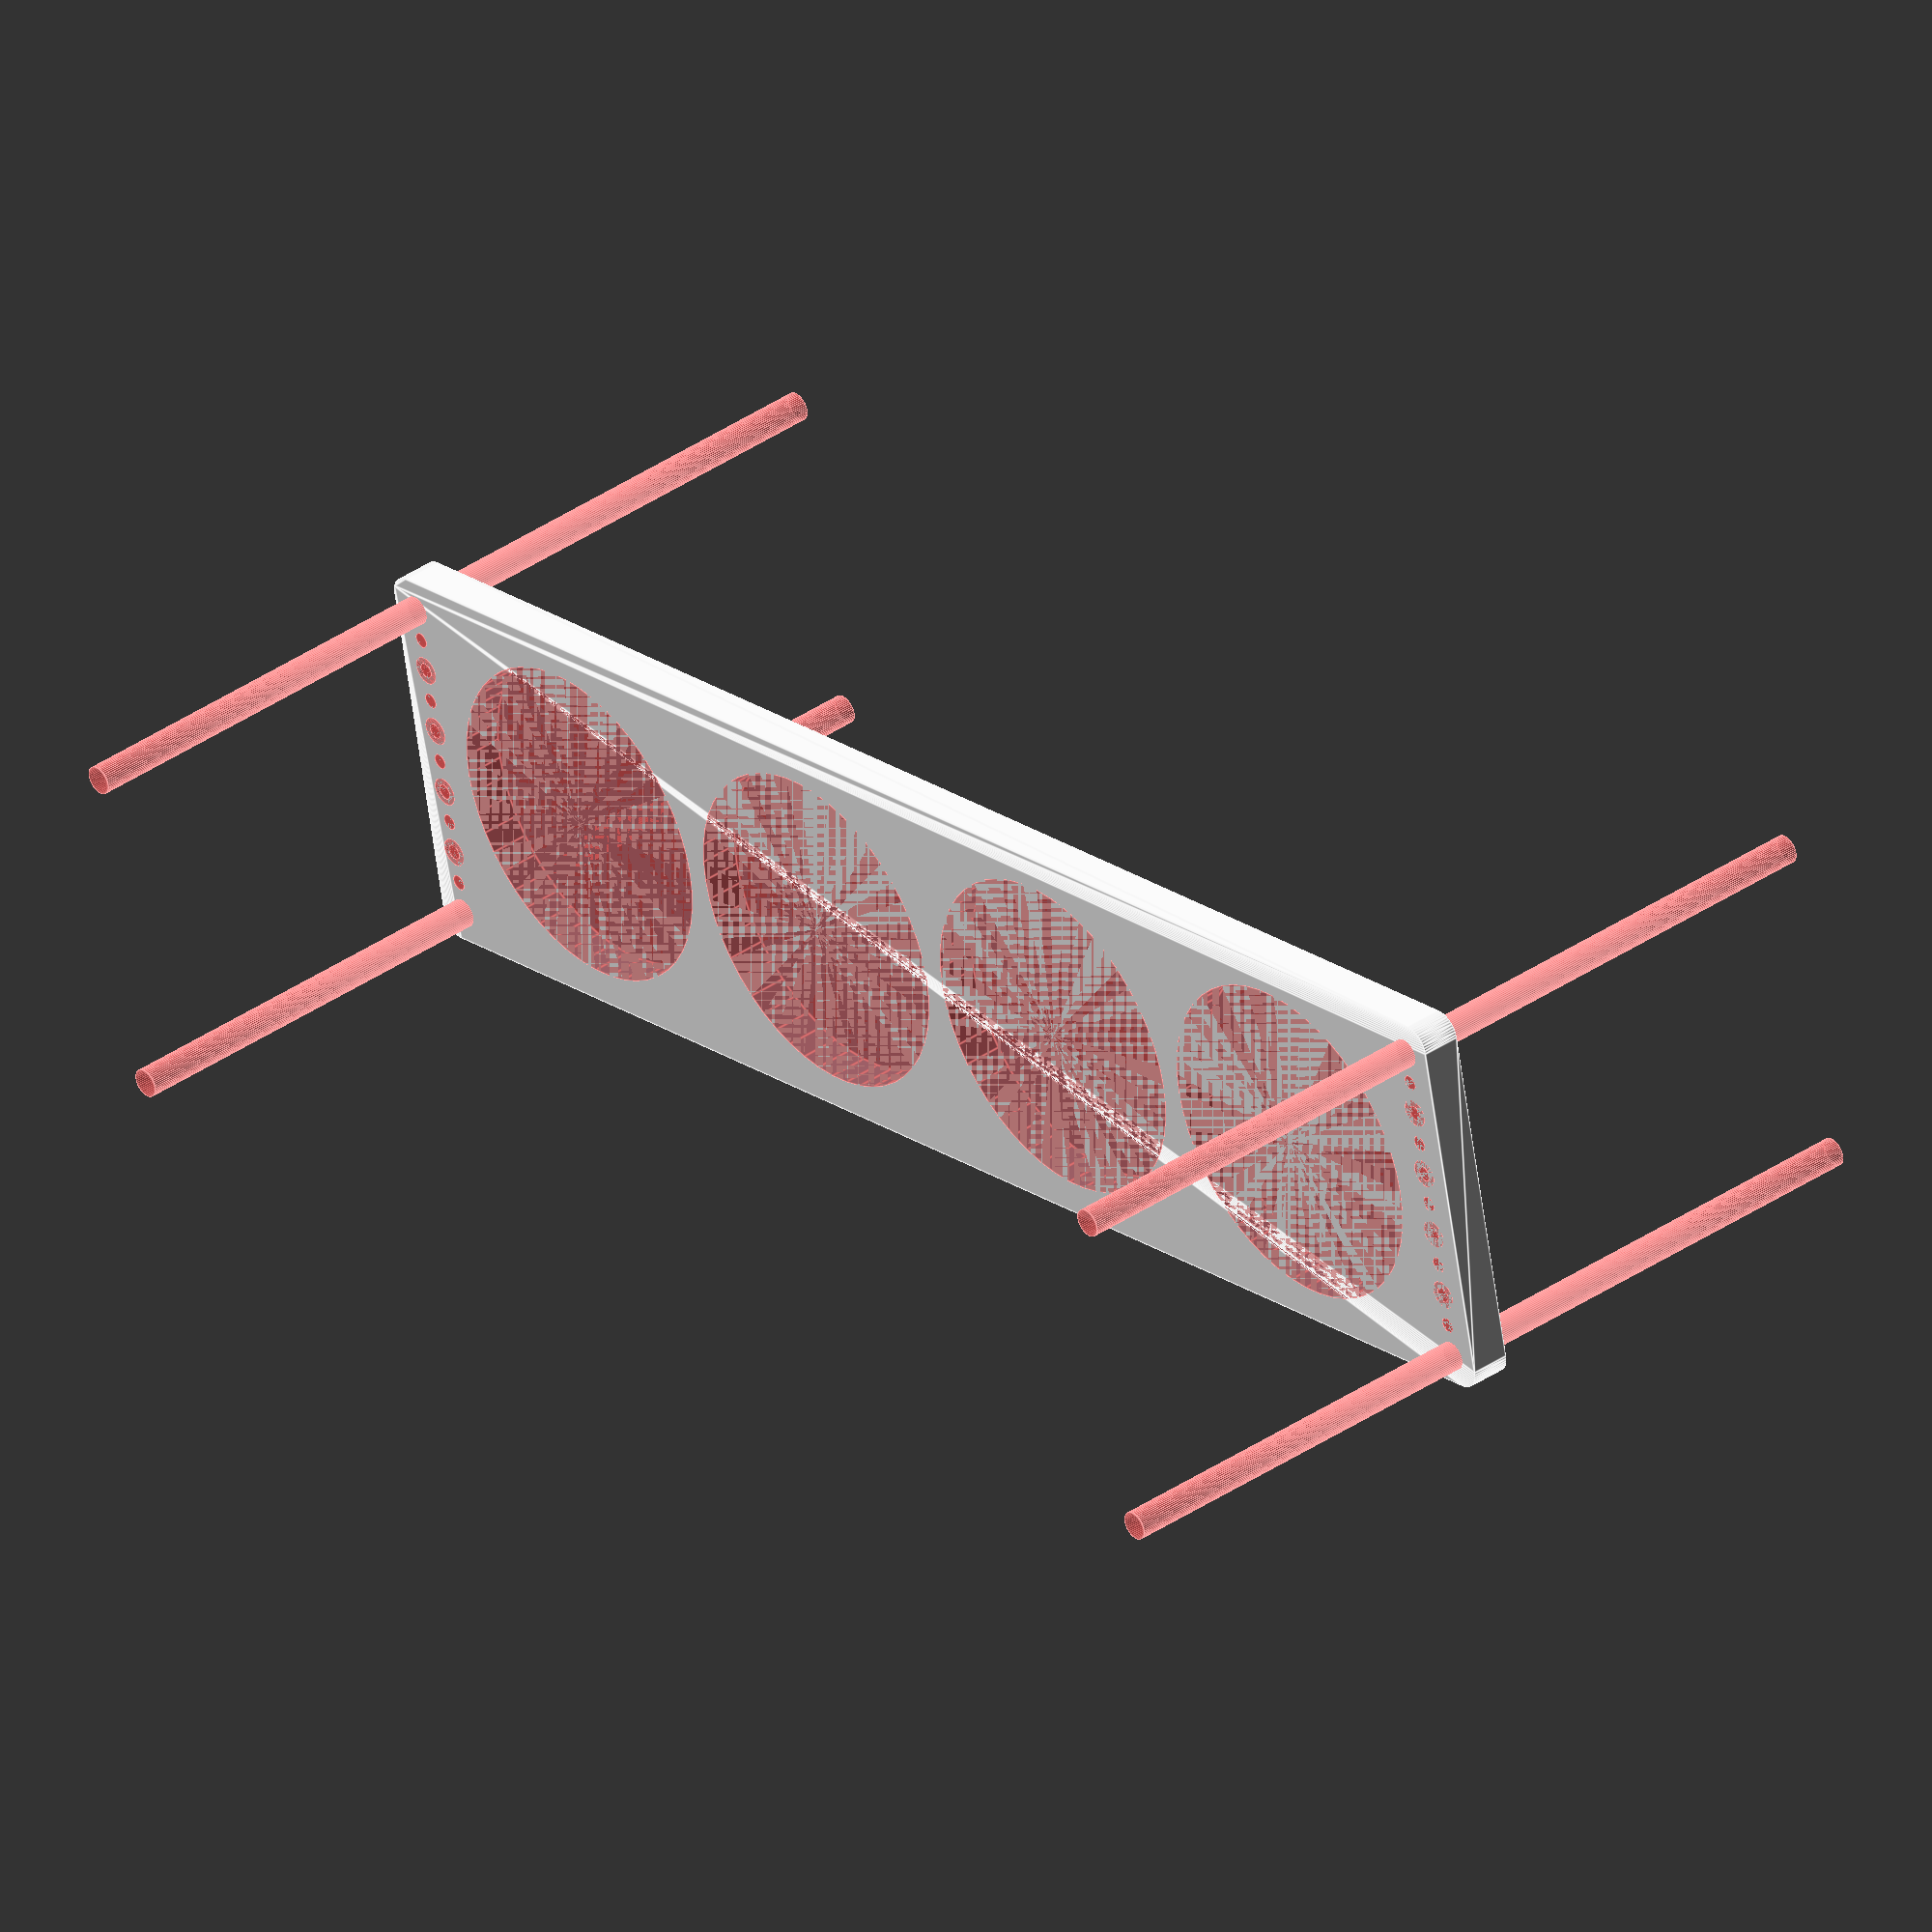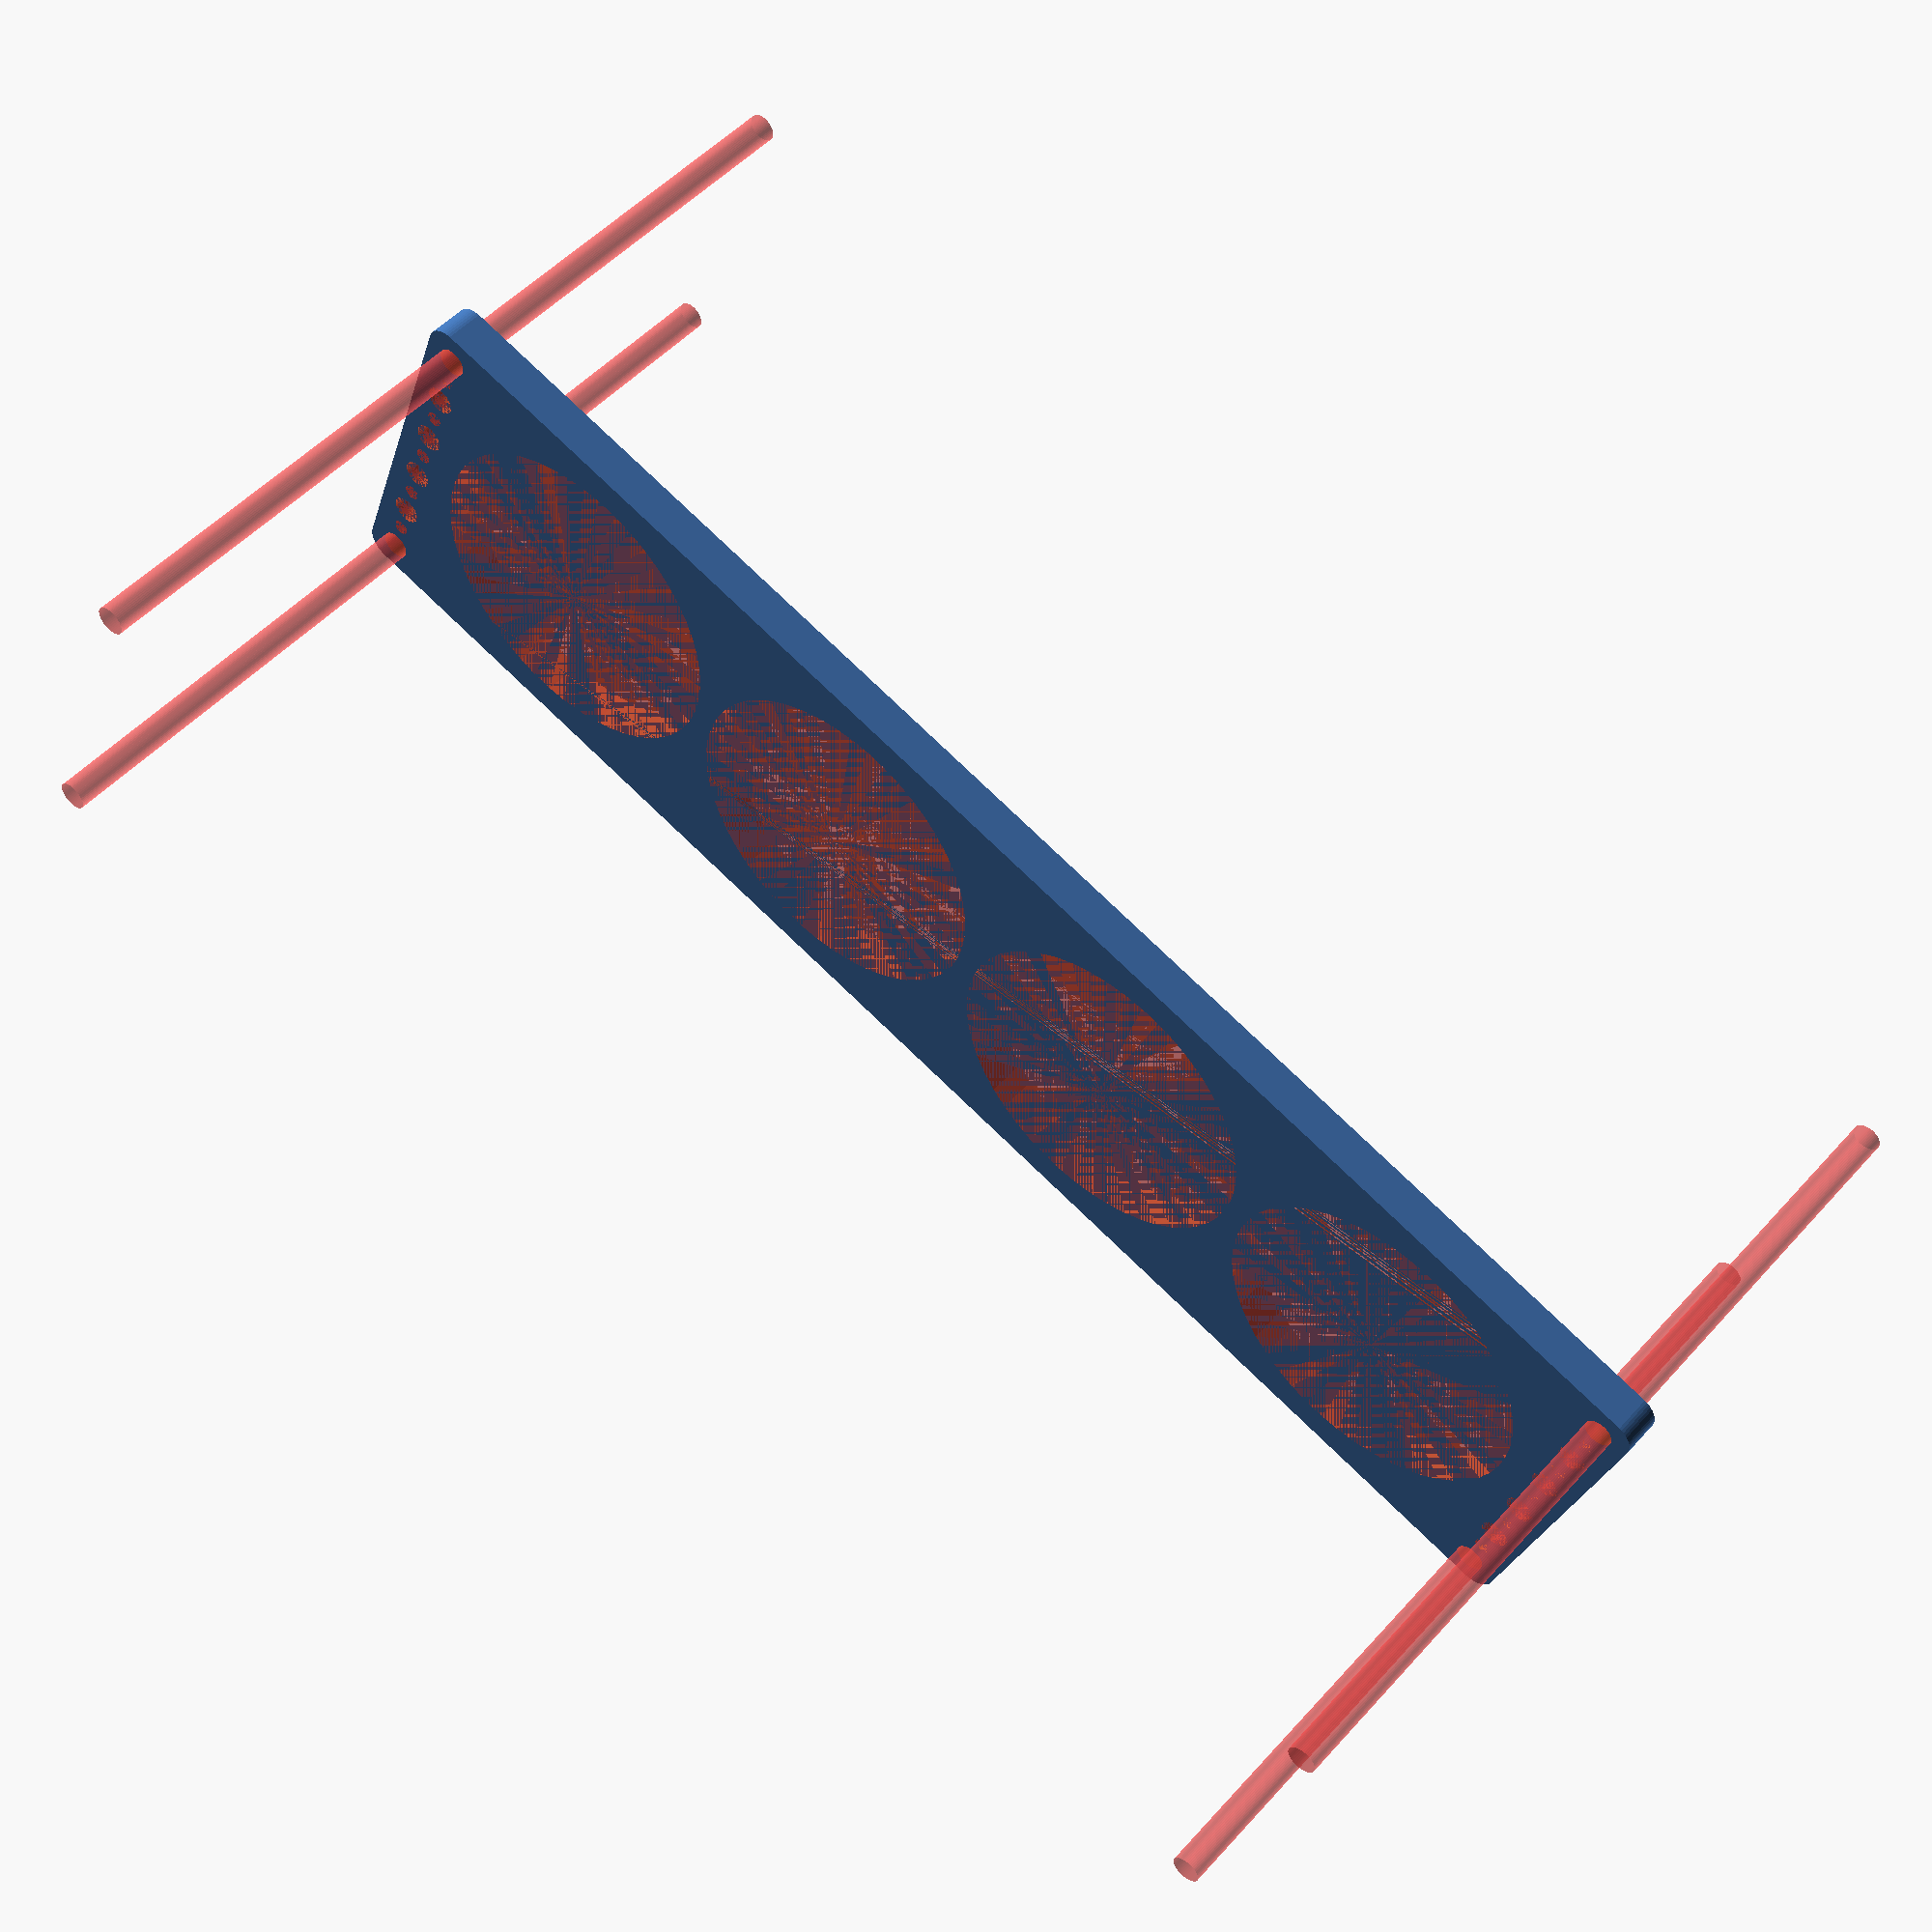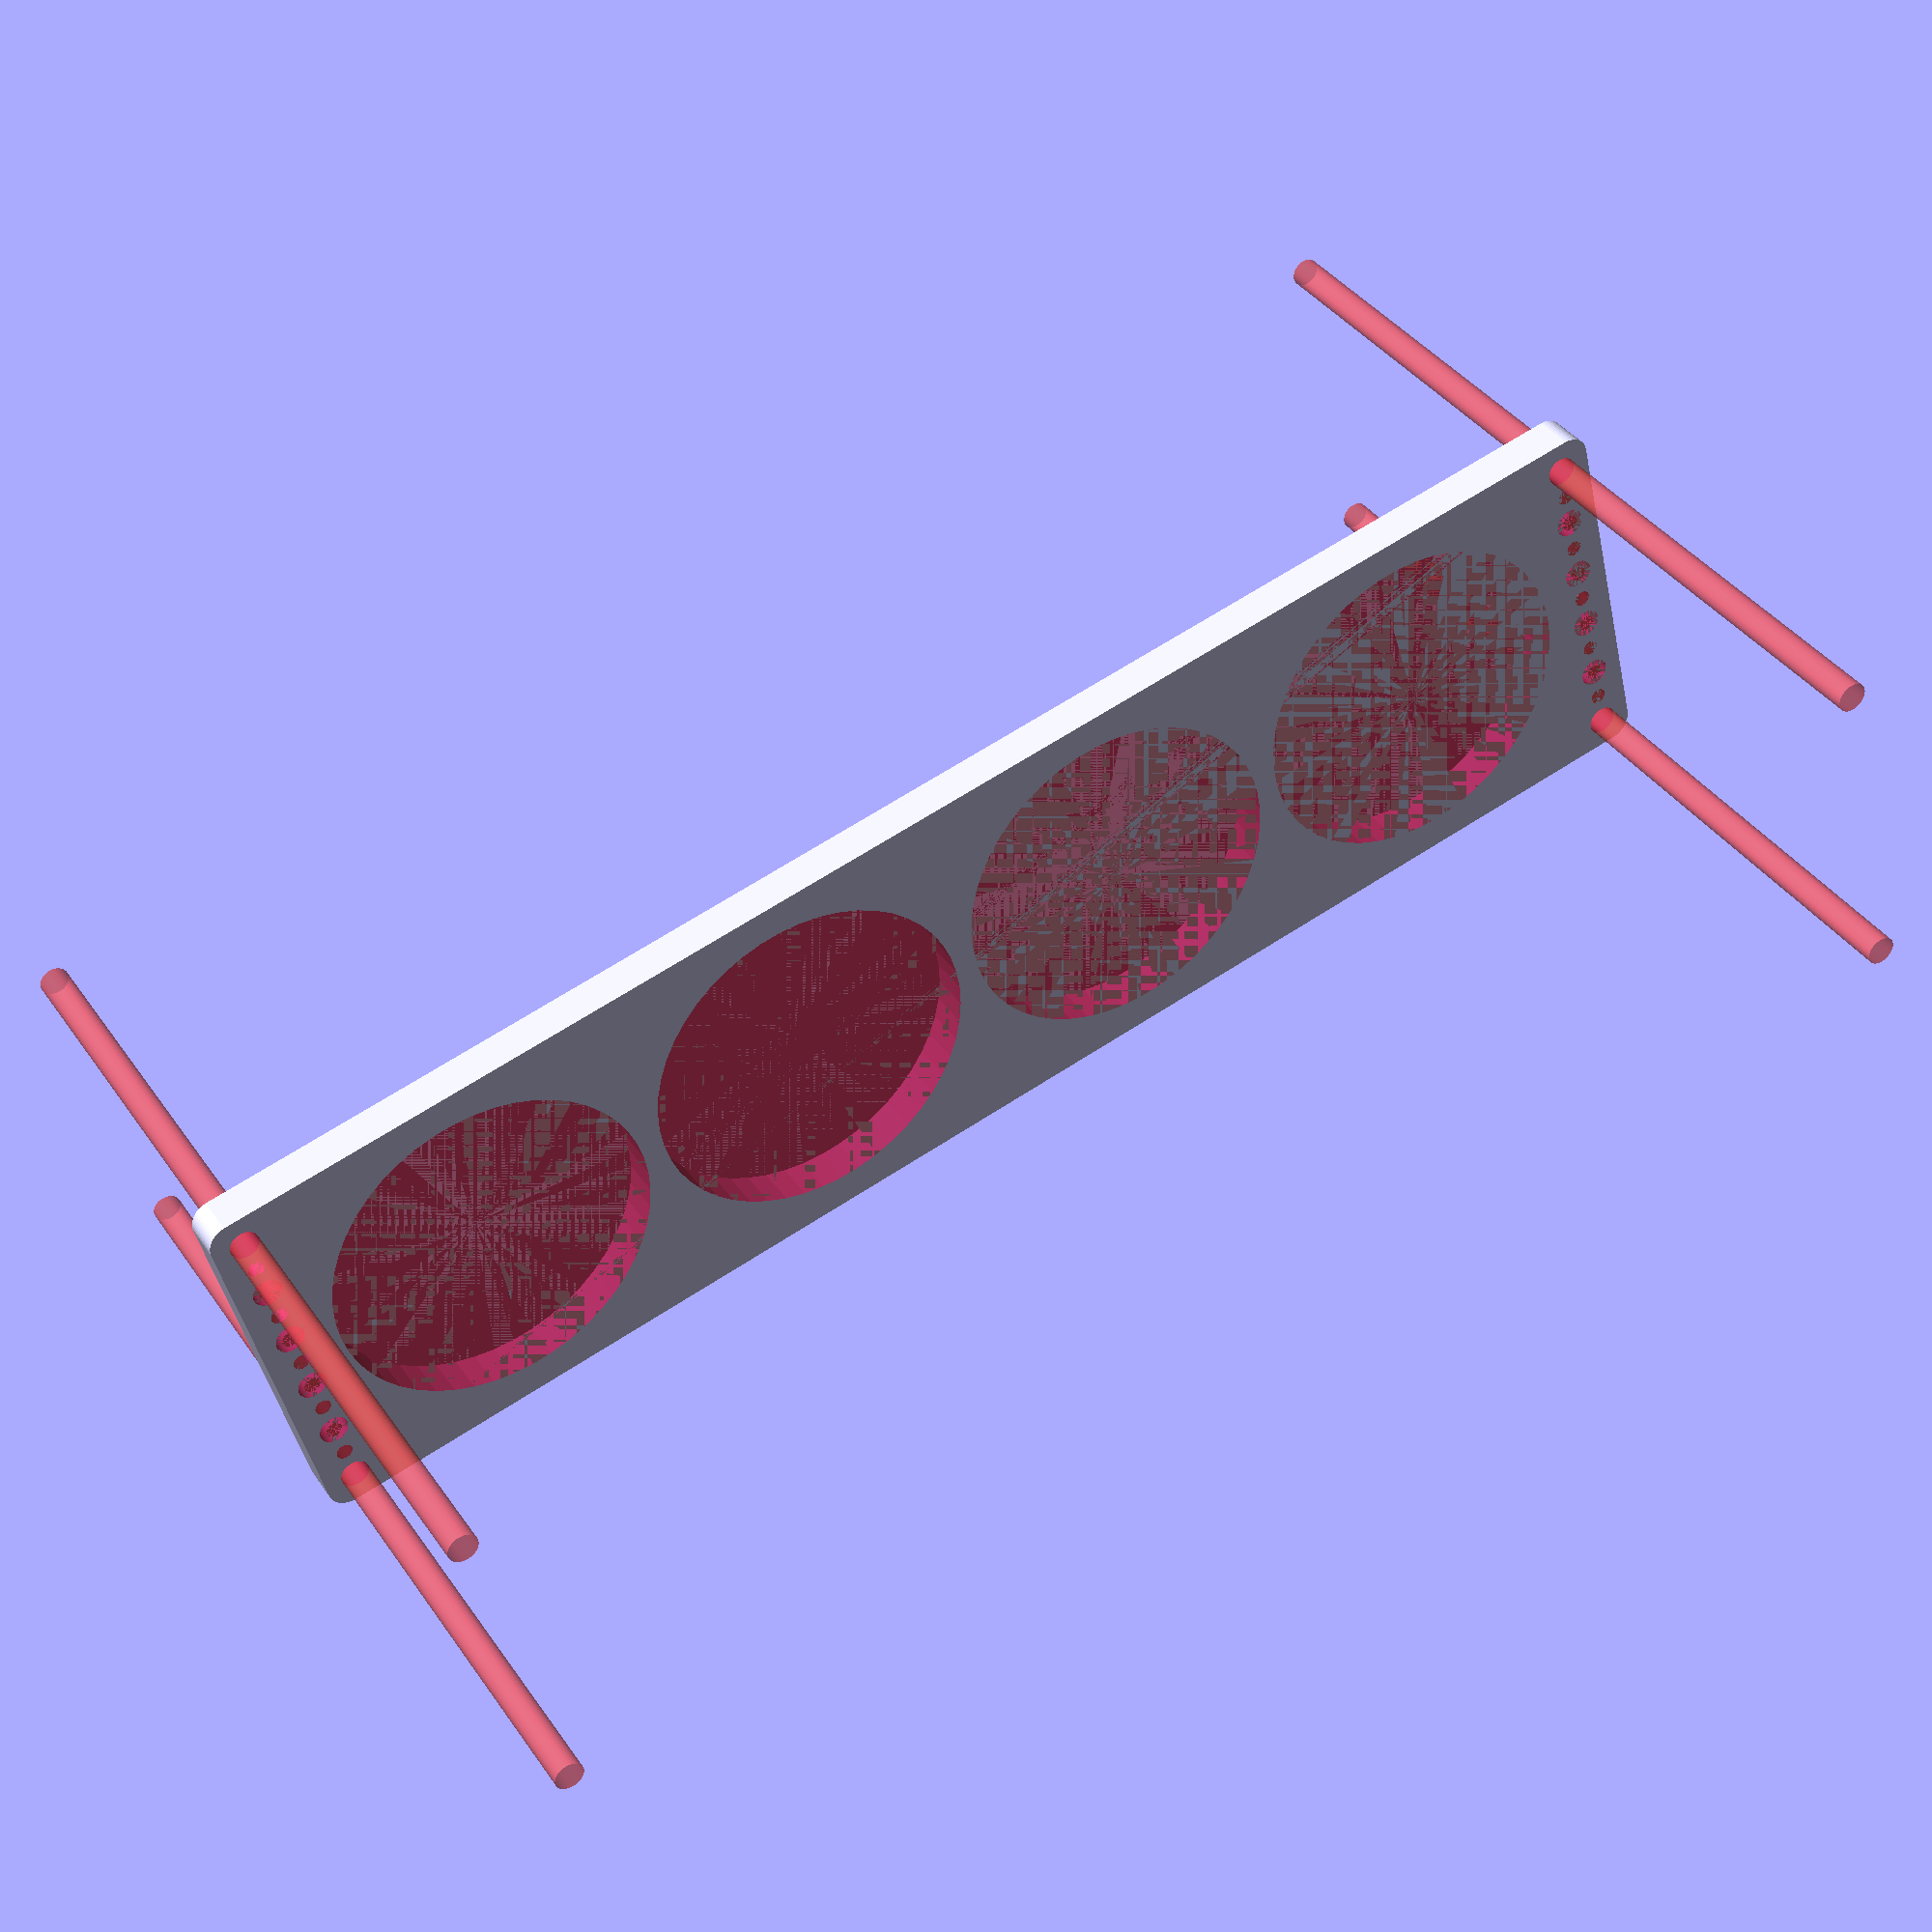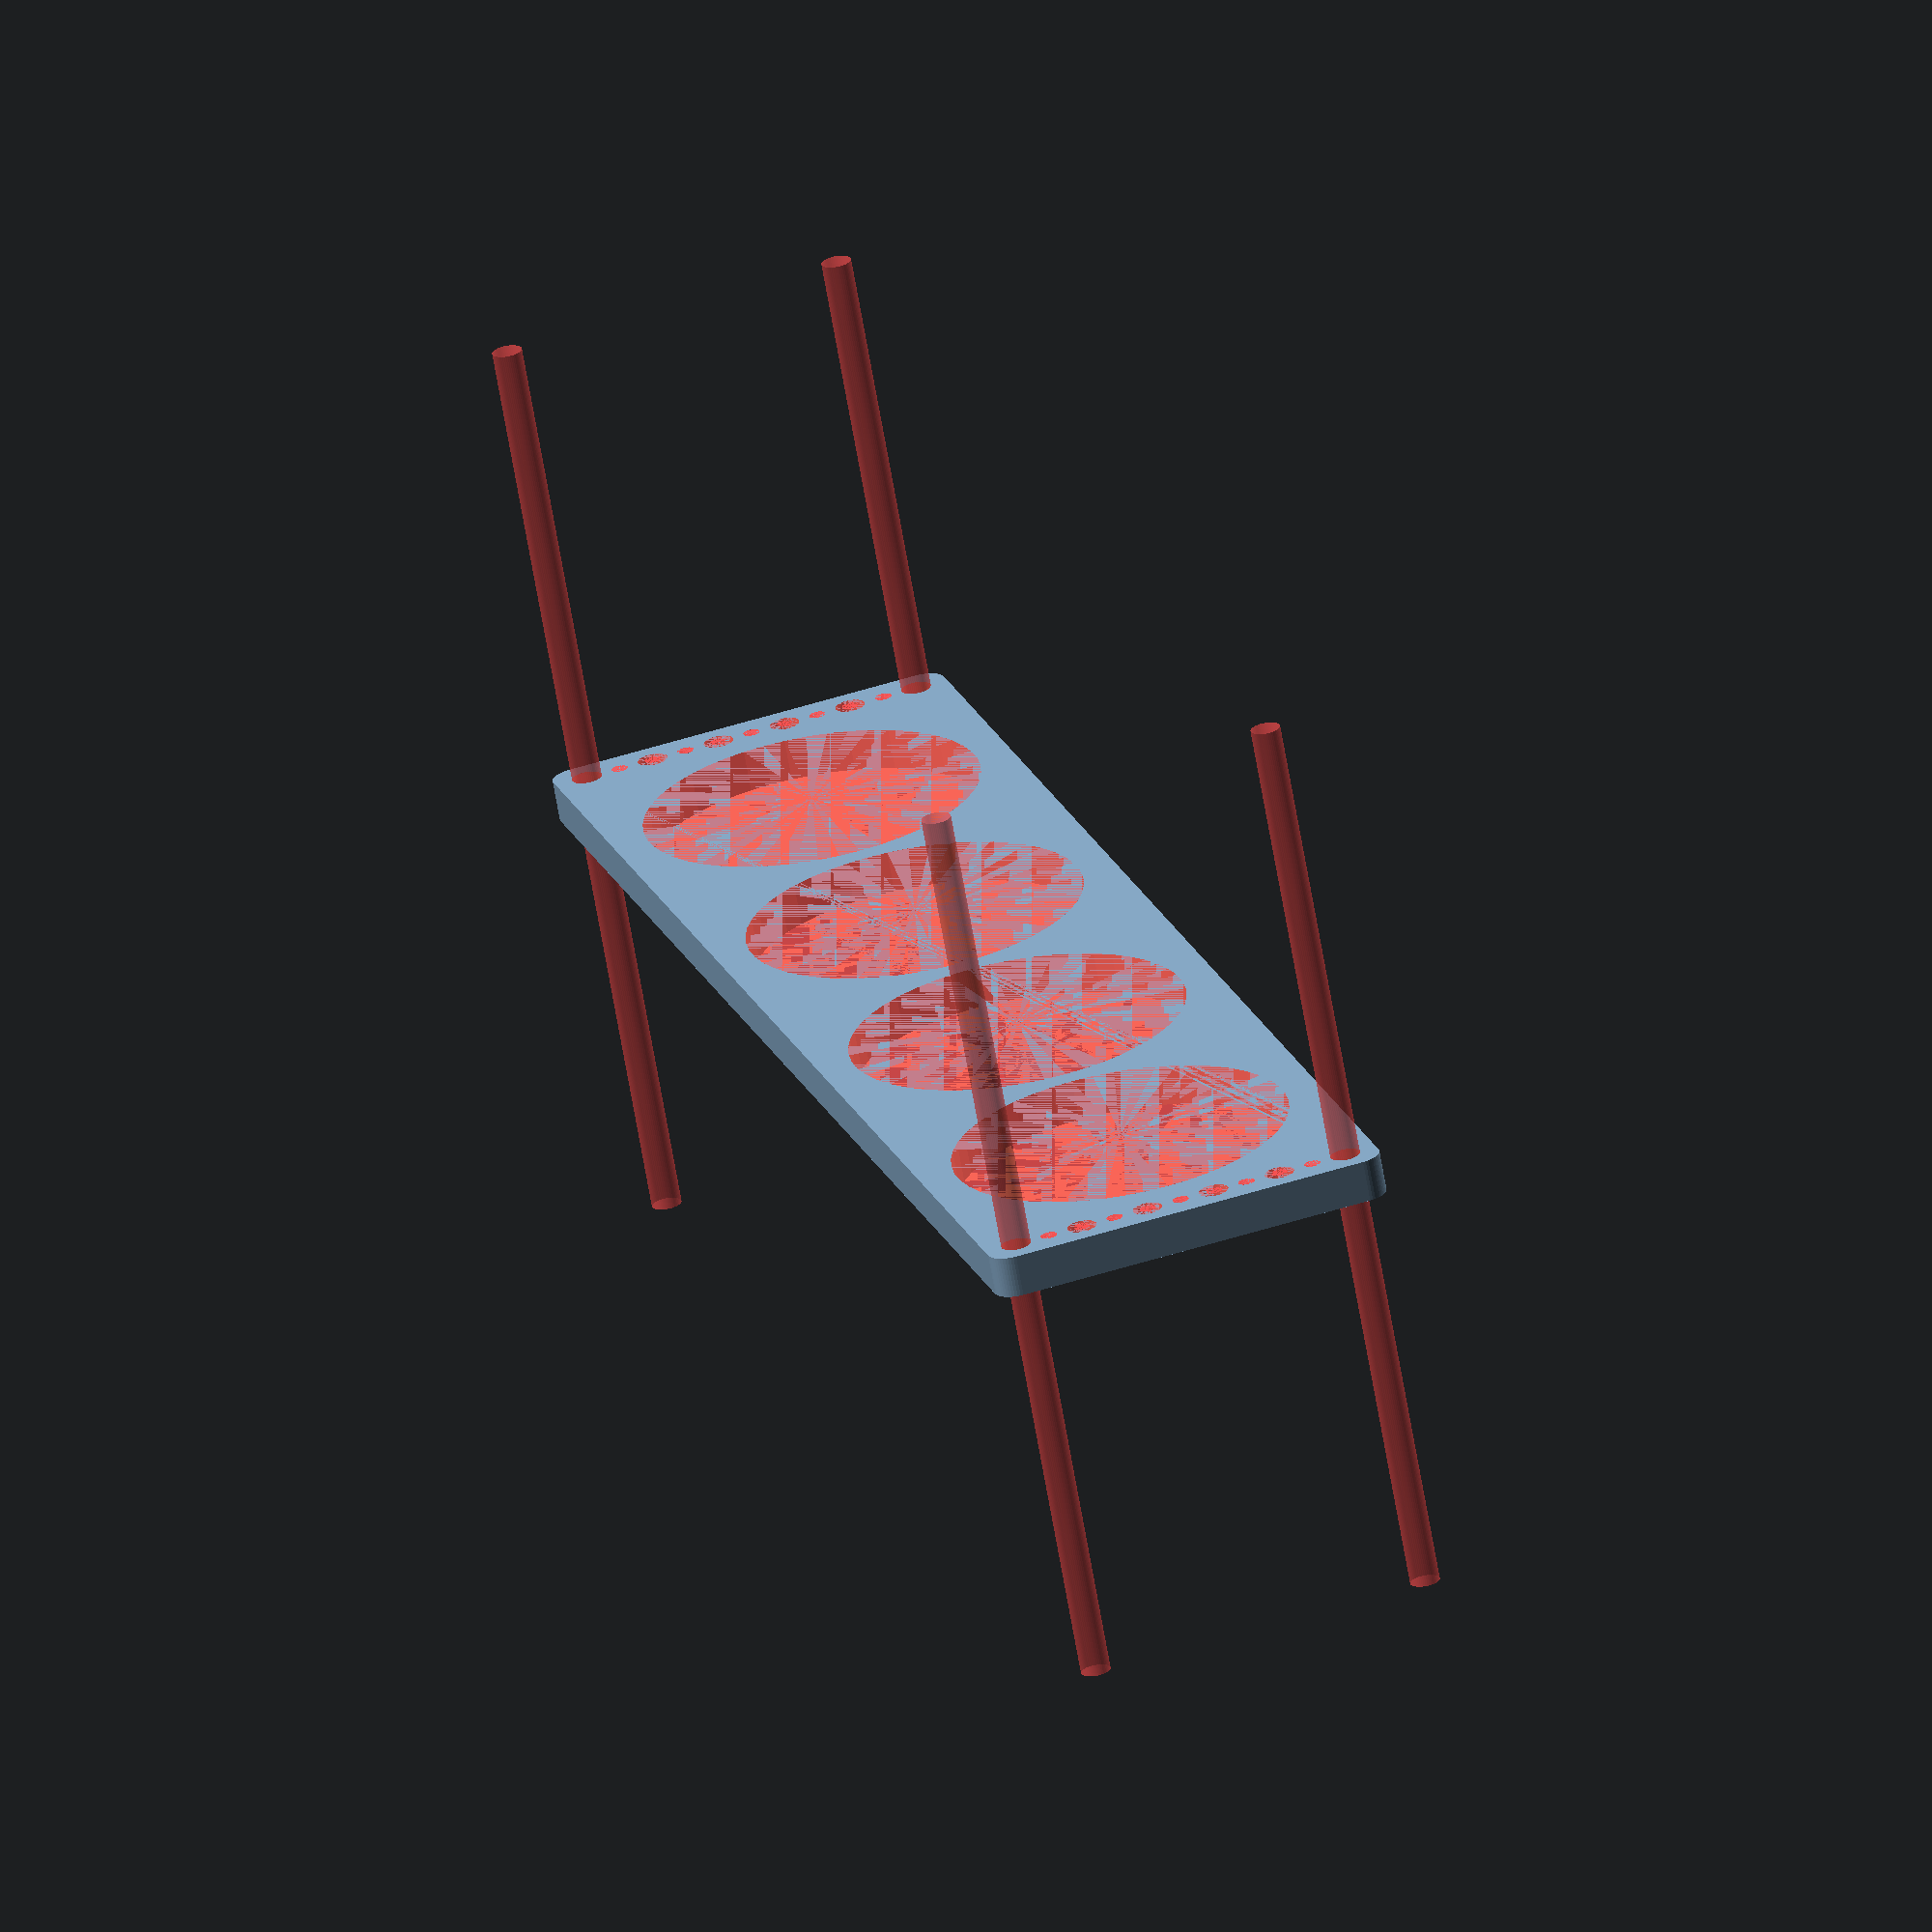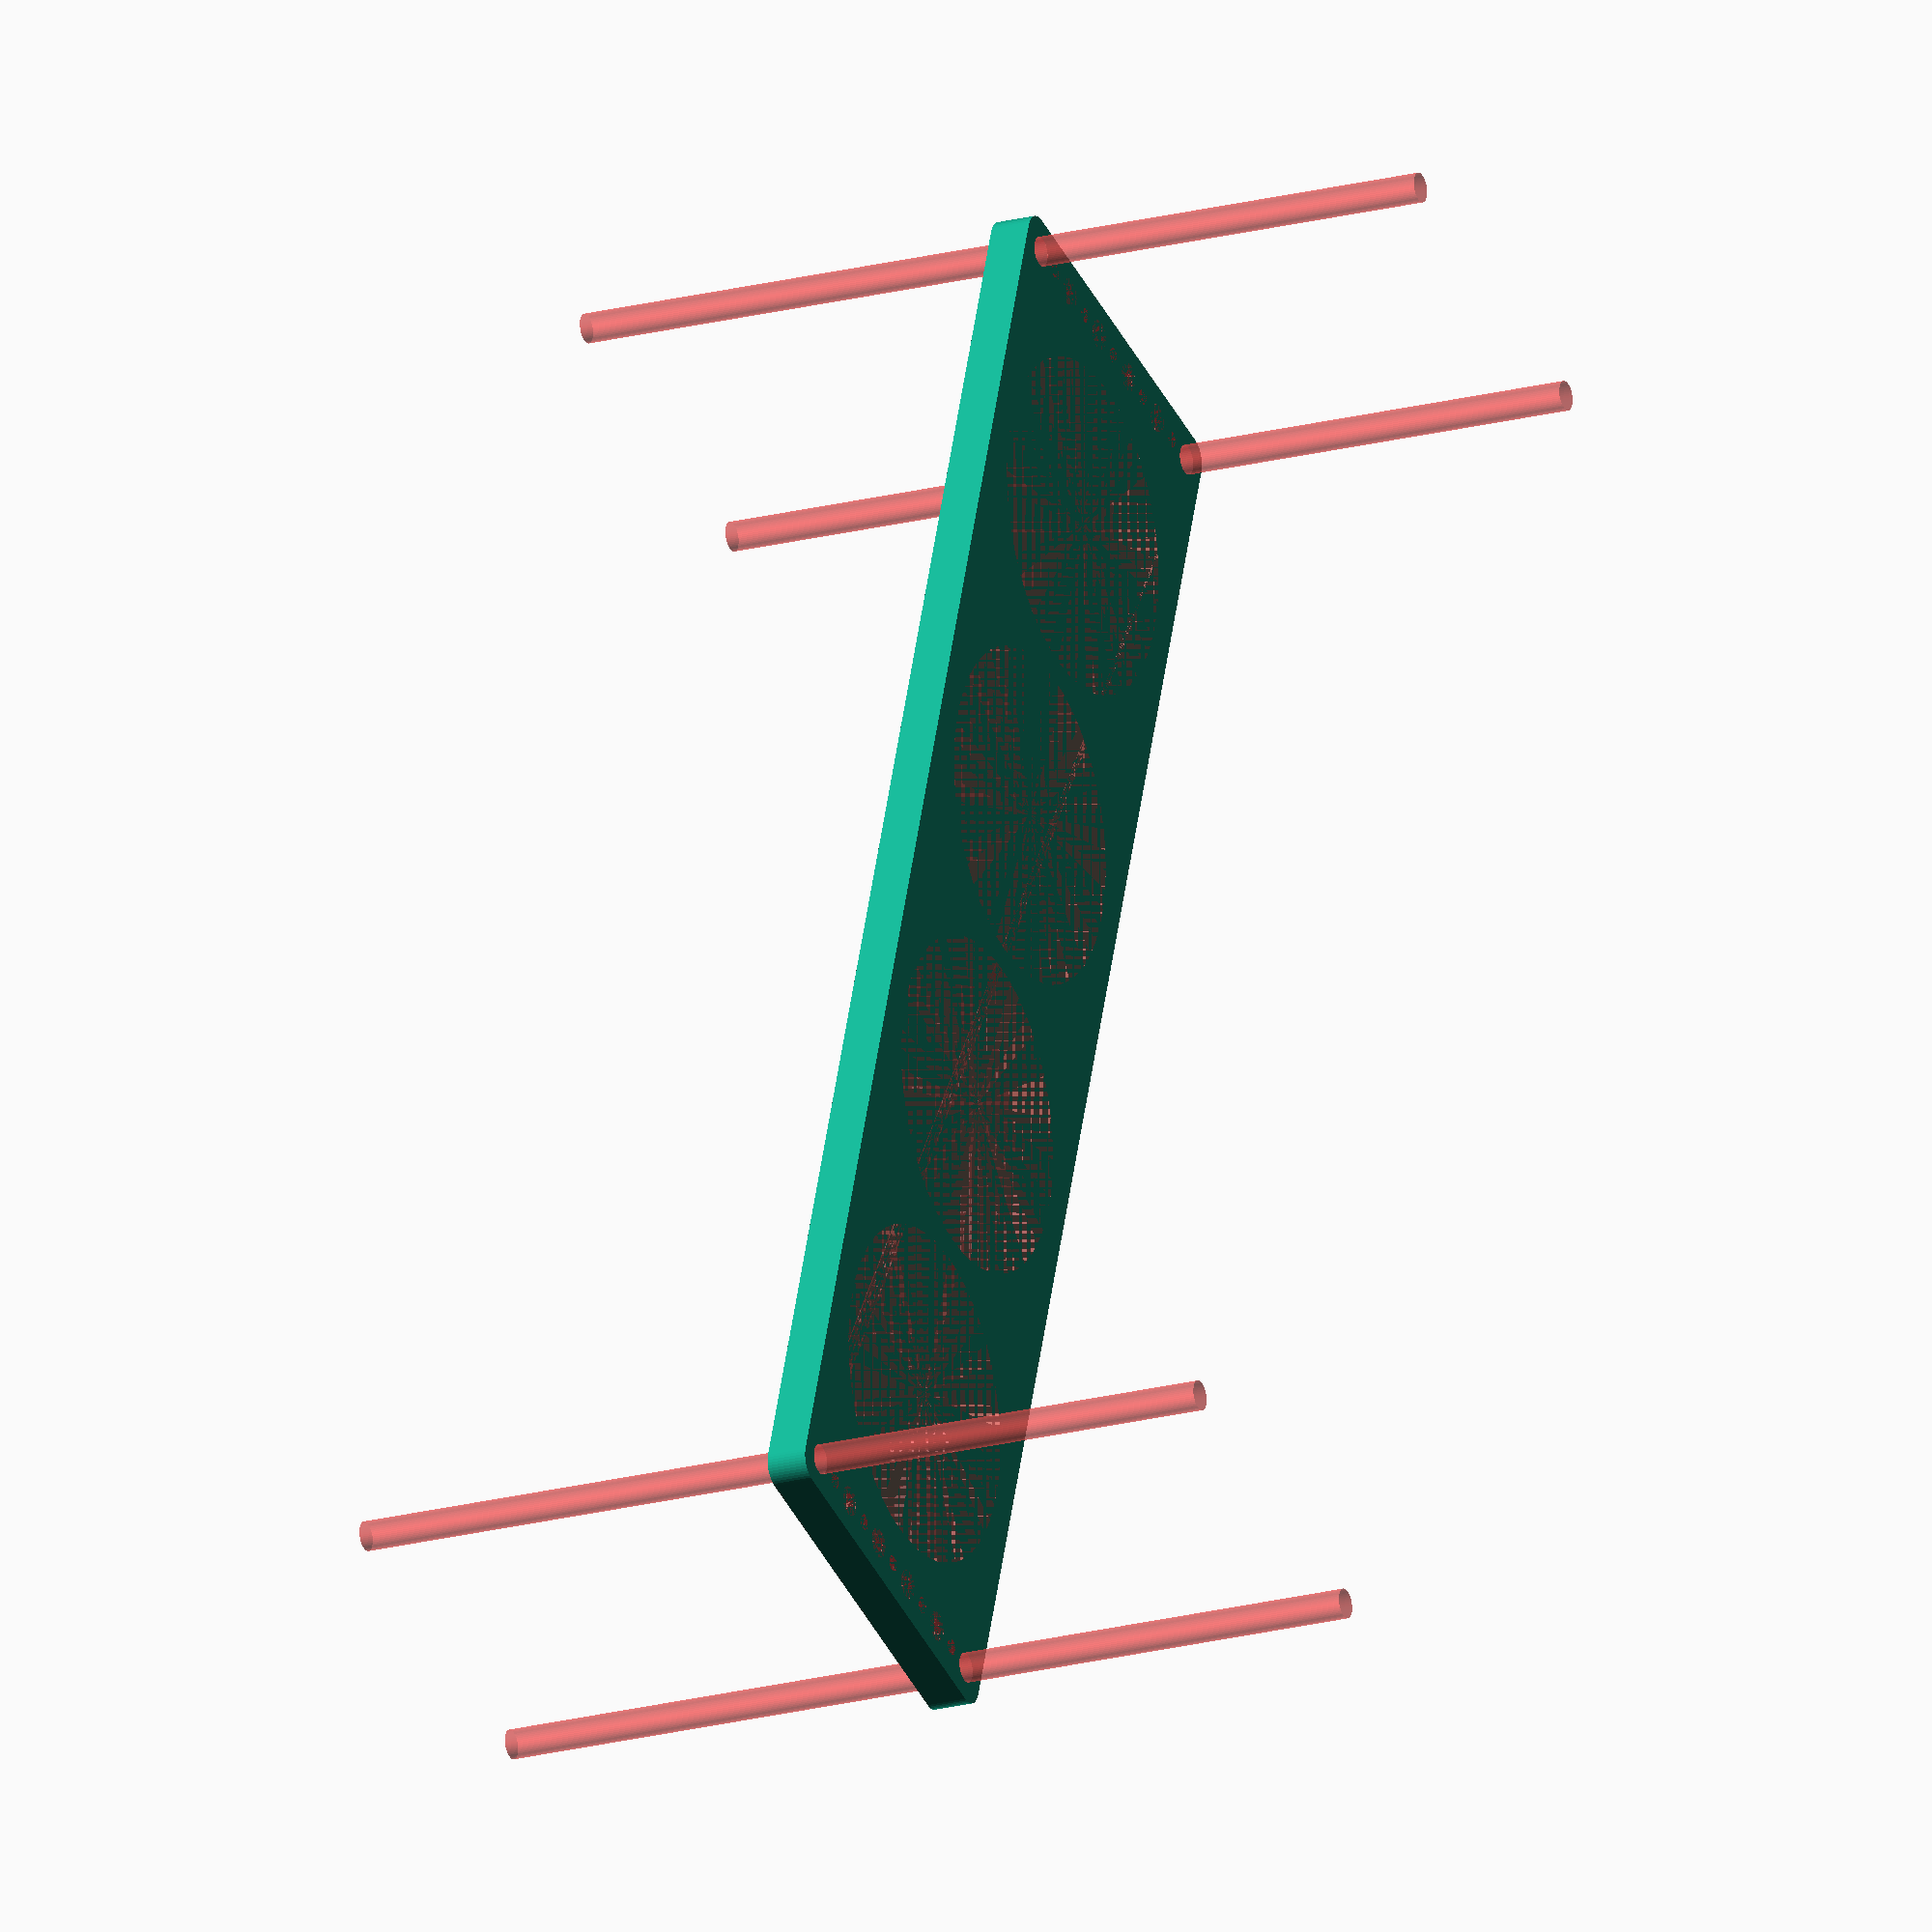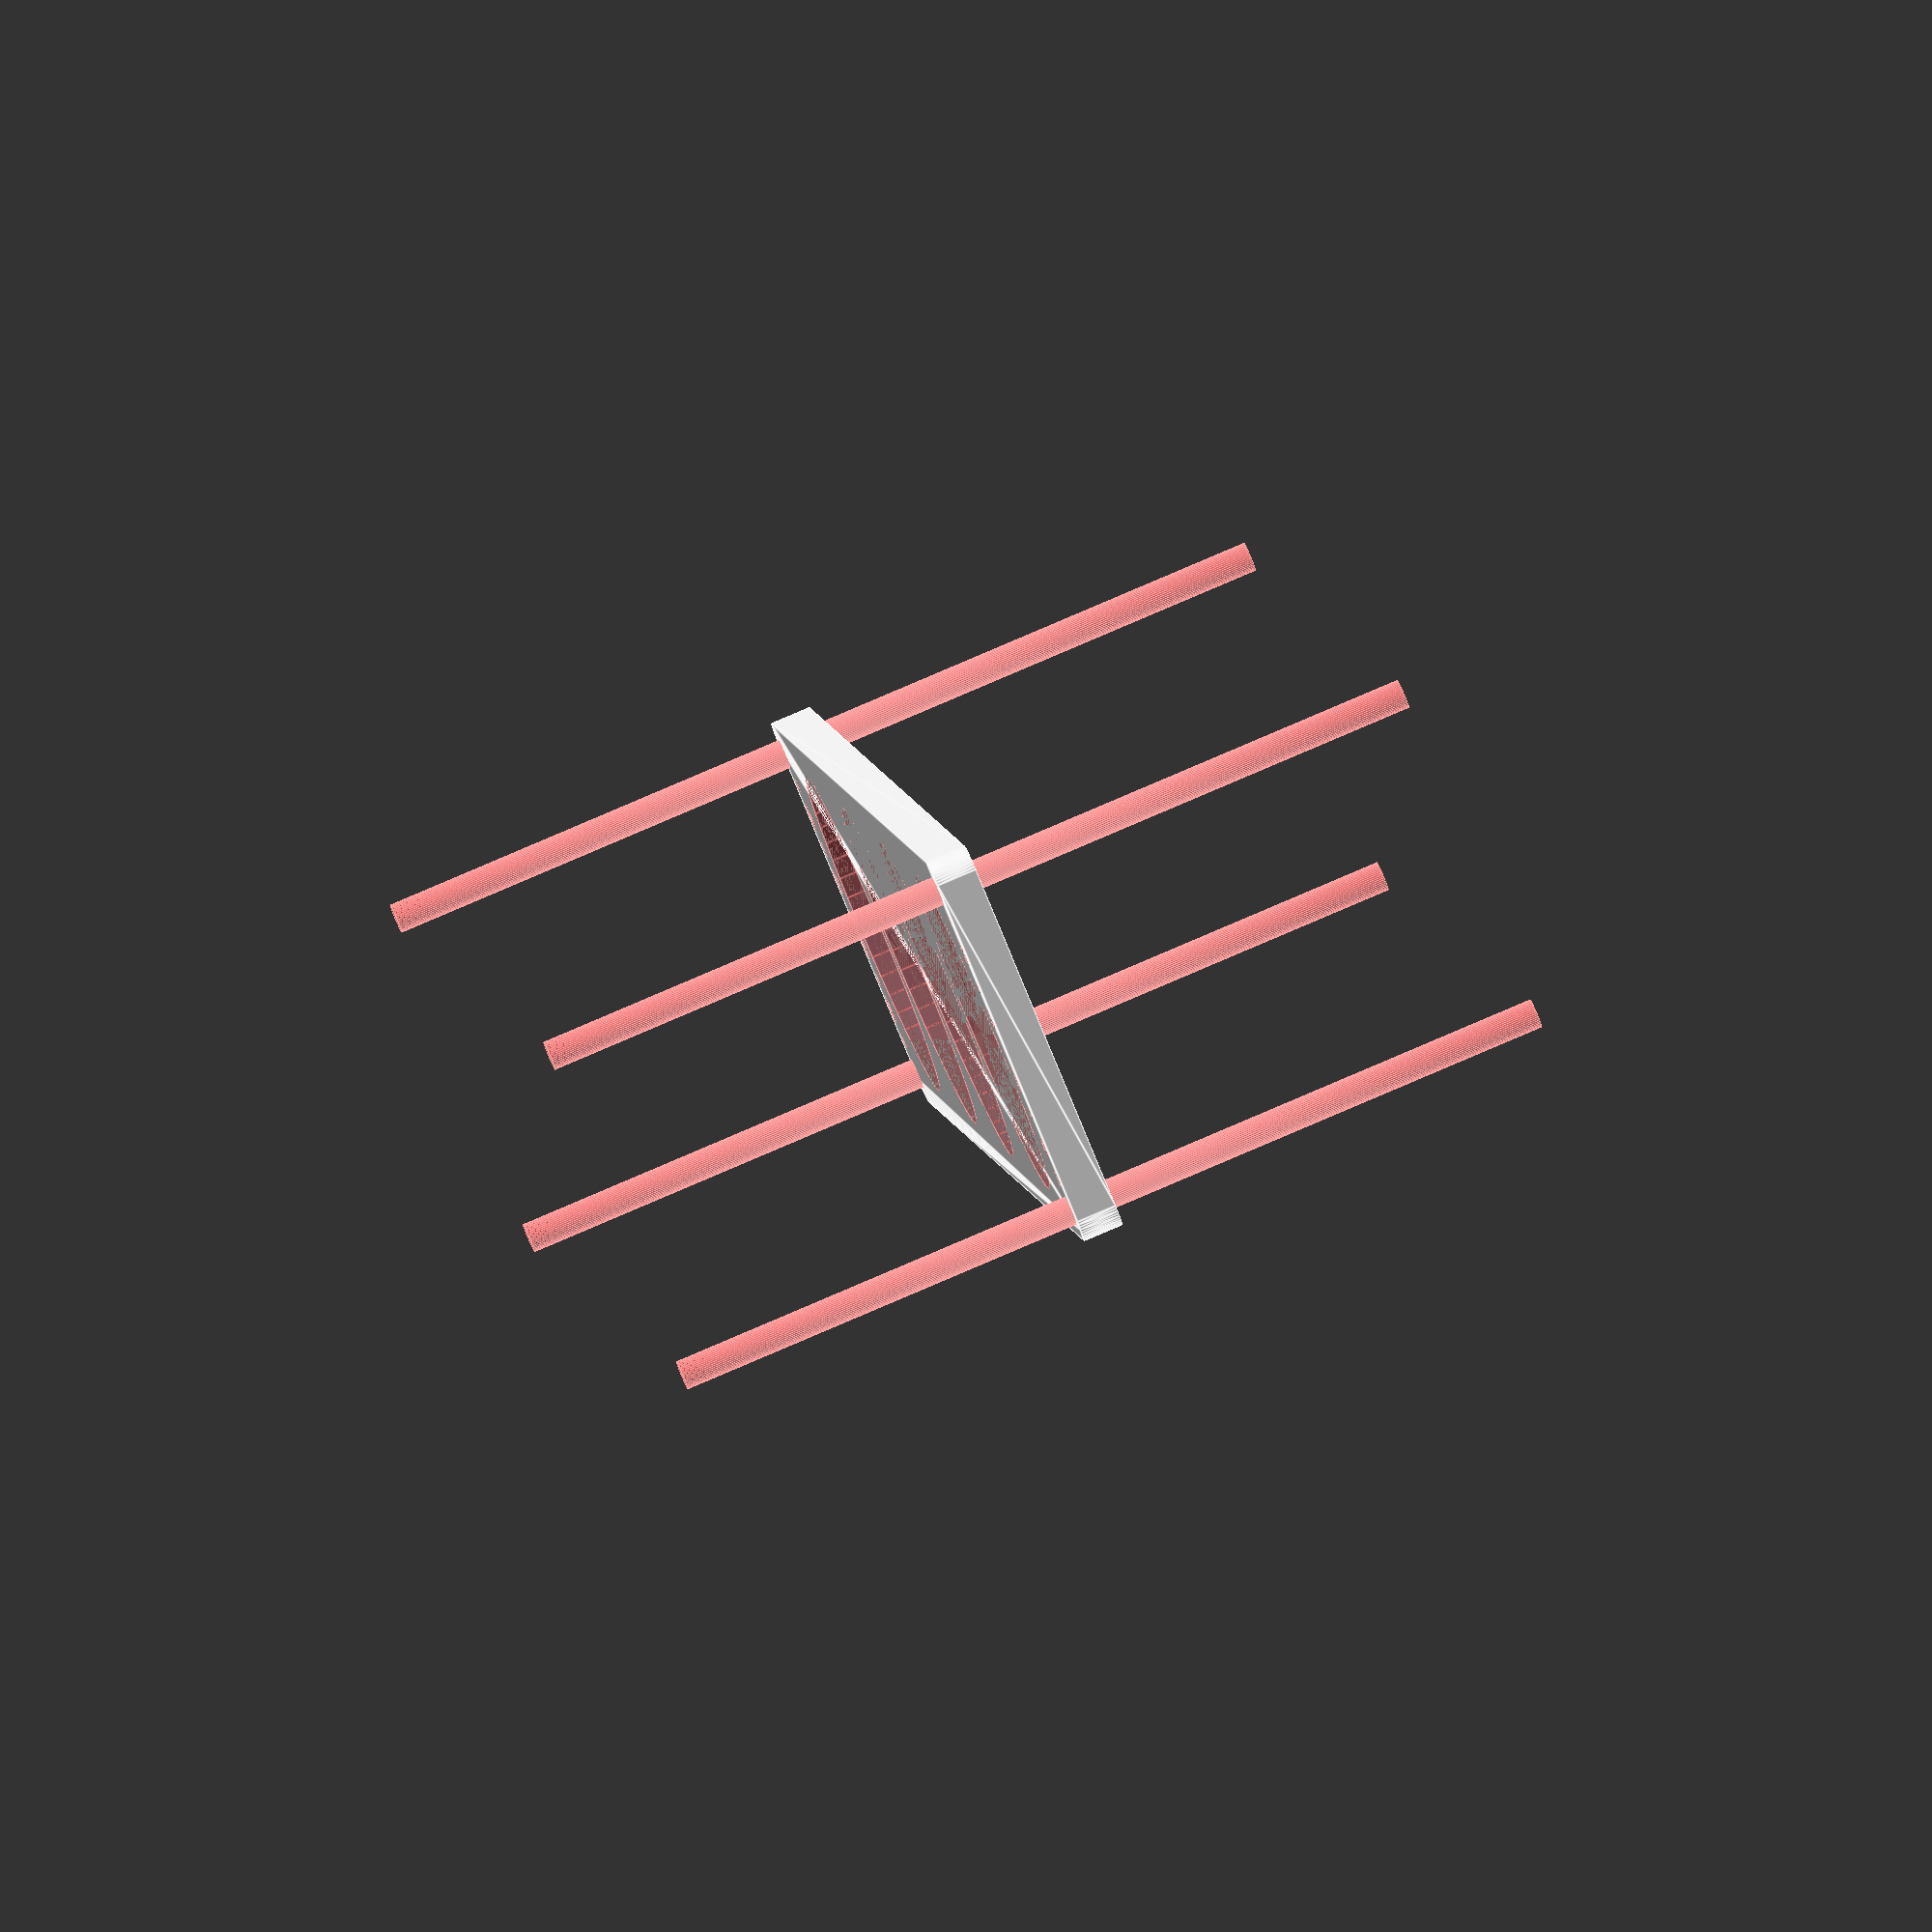
<openscad>
$fn = 50;


difference() {
	union() {
		hull() {
			translate(v = [-167.0000000000, 39.5000000000, 0]) {
				cylinder(h = 9, r = 5);
			}
			translate(v = [167.0000000000, 39.5000000000, 0]) {
				cylinder(h = 9, r = 5);
			}
			translate(v = [-167.0000000000, -39.5000000000, 0]) {
				cylinder(h = 9, r = 5);
			}
			translate(v = [167.0000000000, -39.5000000000, 0]) {
				cylinder(h = 9, r = 5);
			}
		}
	}
	union() {
		#translate(v = [-165.0000000000, -37.5000000000, 0]) {
			cylinder(h = 9, r = 3.2500000000);
		}
		#translate(v = [-165.0000000000, -22.5000000000, 0]) {
			cylinder(h = 9, r = 3.2500000000);
		}
		#translate(v = [-165.0000000000, -7.5000000000, 0]) {
			cylinder(h = 9, r = 3.2500000000);
		}
		#translate(v = [-165.0000000000, 7.5000000000, 0]) {
			cylinder(h = 9, r = 3.2500000000);
		}
		#translate(v = [-165.0000000000, 22.5000000000, 0]) {
			cylinder(h = 9, r = 3.2500000000);
		}
		#translate(v = [-165.0000000000, 37.5000000000, 0]) {
			cylinder(h = 9, r = 3.2500000000);
		}
		#translate(v = [165.0000000000, -37.5000000000, 0]) {
			cylinder(h = 9, r = 3.2500000000);
		}
		#translate(v = [165.0000000000, -22.5000000000, 0]) {
			cylinder(h = 9, r = 3.2500000000);
		}
		#translate(v = [165.0000000000, -7.5000000000, 0]) {
			cylinder(h = 9, r = 3.2500000000);
		}
		#translate(v = [165.0000000000, 7.5000000000, 0]) {
			cylinder(h = 9, r = 3.2500000000);
		}
		#translate(v = [165.0000000000, 22.5000000000, 0]) {
			cylinder(h = 9, r = 3.2500000000);
		}
		#translate(v = [165.0000000000, 37.5000000000, 0]) {
			cylinder(h = 9, r = 3.2500000000);
		}
		#translate(v = [-165.0000000000, -37.5000000000, -100.0000000000]) {
			cylinder(h = 200, r = 3.2500000000);
		}
		#translate(v = [-165.0000000000, 37.5000000000, -100.0000000000]) {
			cylinder(h = 200, r = 3.2500000000);
		}
		#translate(v = [165.0000000000, -37.5000000000, -100.0000000000]) {
			cylinder(h = 200, r = 3.2500000000);
		}
		#translate(v = [165.0000000000, 37.5000000000, -100.0000000000]) {
			cylinder(h = 200, r = 3.2500000000);
		}
		#translate(v = [-165.0000000000, -37.5000000000, 0]) {
			cylinder(h = 9, r = 1.8000000000);
		}
		#translate(v = [-165.0000000000, -30.0000000000, 0]) {
			cylinder(h = 9, r = 1.8000000000);
		}
		#translate(v = [-165.0000000000, -22.5000000000, 0]) {
			cylinder(h = 9, r = 1.8000000000);
		}
		#translate(v = [-165.0000000000, -15.0000000000, 0]) {
			cylinder(h = 9, r = 1.8000000000);
		}
		#translate(v = [-165.0000000000, -7.5000000000, 0]) {
			cylinder(h = 9, r = 1.8000000000);
		}
		#translate(v = [-165.0000000000, 0.0000000000, 0]) {
			cylinder(h = 9, r = 1.8000000000);
		}
		#translate(v = [-165.0000000000, 7.5000000000, 0]) {
			cylinder(h = 9, r = 1.8000000000);
		}
		#translate(v = [-165.0000000000, 15.0000000000, 0]) {
			cylinder(h = 9, r = 1.8000000000);
		}
		#translate(v = [-165.0000000000, 22.5000000000, 0]) {
			cylinder(h = 9, r = 1.8000000000);
		}
		#translate(v = [-165.0000000000, 30.0000000000, 0]) {
			cylinder(h = 9, r = 1.8000000000);
		}
		#translate(v = [-165.0000000000, 37.5000000000, 0]) {
			cylinder(h = 9, r = 1.8000000000);
		}
		#translate(v = [165.0000000000, -37.5000000000, 0]) {
			cylinder(h = 9, r = 1.8000000000);
		}
		#translate(v = [165.0000000000, -30.0000000000, 0]) {
			cylinder(h = 9, r = 1.8000000000);
		}
		#translate(v = [165.0000000000, -22.5000000000, 0]) {
			cylinder(h = 9, r = 1.8000000000);
		}
		#translate(v = [165.0000000000, -15.0000000000, 0]) {
			cylinder(h = 9, r = 1.8000000000);
		}
		#translate(v = [165.0000000000, -7.5000000000, 0]) {
			cylinder(h = 9, r = 1.8000000000);
		}
		#translate(v = [165.0000000000, 0.0000000000, 0]) {
			cylinder(h = 9, r = 1.8000000000);
		}
		#translate(v = [165.0000000000, 7.5000000000, 0]) {
			cylinder(h = 9, r = 1.8000000000);
		}
		#translate(v = [165.0000000000, 15.0000000000, 0]) {
			cylinder(h = 9, r = 1.8000000000);
		}
		#translate(v = [165.0000000000, 22.5000000000, 0]) {
			cylinder(h = 9, r = 1.8000000000);
		}
		#translate(v = [165.0000000000, 30.0000000000, 0]) {
			cylinder(h = 9, r = 1.8000000000);
		}
		#translate(v = [165.0000000000, 37.5000000000, 0]) {
			cylinder(h = 9, r = 1.8000000000);
		}
		#translate(v = [-165.0000000000, -37.5000000000, 0]) {
			cylinder(h = 9, r = 1.8000000000);
		}
		#translate(v = [-165.0000000000, -30.0000000000, 0]) {
			cylinder(h = 9, r = 1.8000000000);
		}
		#translate(v = [-165.0000000000, -22.5000000000, 0]) {
			cylinder(h = 9, r = 1.8000000000);
		}
		#translate(v = [-165.0000000000, -15.0000000000, 0]) {
			cylinder(h = 9, r = 1.8000000000);
		}
		#translate(v = [-165.0000000000, -7.5000000000, 0]) {
			cylinder(h = 9, r = 1.8000000000);
		}
		#translate(v = [-165.0000000000, 0.0000000000, 0]) {
			cylinder(h = 9, r = 1.8000000000);
		}
		#translate(v = [-165.0000000000, 7.5000000000, 0]) {
			cylinder(h = 9, r = 1.8000000000);
		}
		#translate(v = [-165.0000000000, 15.0000000000, 0]) {
			cylinder(h = 9, r = 1.8000000000);
		}
		#translate(v = [-165.0000000000, 22.5000000000, 0]) {
			cylinder(h = 9, r = 1.8000000000);
		}
		#translate(v = [-165.0000000000, 30.0000000000, 0]) {
			cylinder(h = 9, r = 1.8000000000);
		}
		#translate(v = [-165.0000000000, 37.5000000000, 0]) {
			cylinder(h = 9, r = 1.8000000000);
		}
		#translate(v = [165.0000000000, -37.5000000000, 0]) {
			cylinder(h = 9, r = 1.8000000000);
		}
		#translate(v = [165.0000000000, -30.0000000000, 0]) {
			cylinder(h = 9, r = 1.8000000000);
		}
		#translate(v = [165.0000000000, -22.5000000000, 0]) {
			cylinder(h = 9, r = 1.8000000000);
		}
		#translate(v = [165.0000000000, -15.0000000000, 0]) {
			cylinder(h = 9, r = 1.8000000000);
		}
		#translate(v = [165.0000000000, -7.5000000000, 0]) {
			cylinder(h = 9, r = 1.8000000000);
		}
		#translate(v = [165.0000000000, 0.0000000000, 0]) {
			cylinder(h = 9, r = 1.8000000000);
		}
		#translate(v = [165.0000000000, 7.5000000000, 0]) {
			cylinder(h = 9, r = 1.8000000000);
		}
		#translate(v = [165.0000000000, 15.0000000000, 0]) {
			cylinder(h = 9, r = 1.8000000000);
		}
		#translate(v = [165.0000000000, 22.5000000000, 0]) {
			cylinder(h = 9, r = 1.8000000000);
		}
		#translate(v = [165.0000000000, 30.0000000000, 0]) {
			cylinder(h = 9, r = 1.8000000000);
		}
		#translate(v = [165.0000000000, 37.5000000000, 0]) {
			cylinder(h = 9, r = 1.8000000000);
		}
		#translate(v = [-165.0000000000, -37.5000000000, 0]) {
			cylinder(h = 9, r = 1.8000000000);
		}
		#translate(v = [-165.0000000000, -30.0000000000, 0]) {
			cylinder(h = 9, r = 1.8000000000);
		}
		#translate(v = [-165.0000000000, -22.5000000000, 0]) {
			cylinder(h = 9, r = 1.8000000000);
		}
		#translate(v = [-165.0000000000, -15.0000000000, 0]) {
			cylinder(h = 9, r = 1.8000000000);
		}
		#translate(v = [-165.0000000000, -7.5000000000, 0]) {
			cylinder(h = 9, r = 1.8000000000);
		}
		#translate(v = [-165.0000000000, 0.0000000000, 0]) {
			cylinder(h = 9, r = 1.8000000000);
		}
		#translate(v = [-165.0000000000, 7.5000000000, 0]) {
			cylinder(h = 9, r = 1.8000000000);
		}
		#translate(v = [-165.0000000000, 15.0000000000, 0]) {
			cylinder(h = 9, r = 1.8000000000);
		}
		#translate(v = [-165.0000000000, 22.5000000000, 0]) {
			cylinder(h = 9, r = 1.8000000000);
		}
		#translate(v = [-165.0000000000, 30.0000000000, 0]) {
			cylinder(h = 9, r = 1.8000000000);
		}
		#translate(v = [-165.0000000000, 37.5000000000, 0]) {
			cylinder(h = 9, r = 1.8000000000);
		}
		#translate(v = [165.0000000000, -37.5000000000, 0]) {
			cylinder(h = 9, r = 1.8000000000);
		}
		#translate(v = [165.0000000000, -30.0000000000, 0]) {
			cylinder(h = 9, r = 1.8000000000);
		}
		#translate(v = [165.0000000000, -22.5000000000, 0]) {
			cylinder(h = 9, r = 1.8000000000);
		}
		#translate(v = [165.0000000000, -15.0000000000, 0]) {
			cylinder(h = 9, r = 1.8000000000);
		}
		#translate(v = [165.0000000000, -7.5000000000, 0]) {
			cylinder(h = 9, r = 1.8000000000);
		}
		#translate(v = [165.0000000000, 0.0000000000, 0]) {
			cylinder(h = 9, r = 1.8000000000);
		}
		#translate(v = [165.0000000000, 7.5000000000, 0]) {
			cylinder(h = 9, r = 1.8000000000);
		}
		#translate(v = [165.0000000000, 15.0000000000, 0]) {
			cylinder(h = 9, r = 1.8000000000);
		}
		#translate(v = [165.0000000000, 22.5000000000, 0]) {
			cylinder(h = 9, r = 1.8000000000);
		}
		#translate(v = [165.0000000000, 30.0000000000, 0]) {
			cylinder(h = 9, r = 1.8000000000);
		}
		#translate(v = [165.0000000000, 37.5000000000, 0]) {
			cylinder(h = 9, r = 1.8000000000);
		}
		#translate(v = [-118.5000000000, 0, 0]) {
			cylinder(h = 9, r = 37.0000000000);
		}
		#translate(v = [-39.5000000000, 0, 0]) {
			cylinder(h = 9, r = 37.0000000000);
		}
		#translate(v = [39.5000000000, 0, 0]) {
			cylinder(h = 9, r = 37.0000000000);
		}
		#translate(v = [118.5000000000, 0, 0]) {
			cylinder(h = 9, r = 37.0000000000);
		}
	}
}
</openscad>
<views>
elev=142.3 azim=348.2 roll=131.2 proj=o view=edges
elev=130.3 azim=160.2 roll=320.2 proj=p view=wireframe
elev=321.9 azim=14.1 roll=149.3 proj=p view=solid
elev=248.6 azim=106.5 roll=350.1 proj=o view=solid
elev=20.1 azim=289.0 roll=296.2 proj=o view=wireframe
elev=98.4 azim=104.7 roll=113.2 proj=o view=edges
</views>
